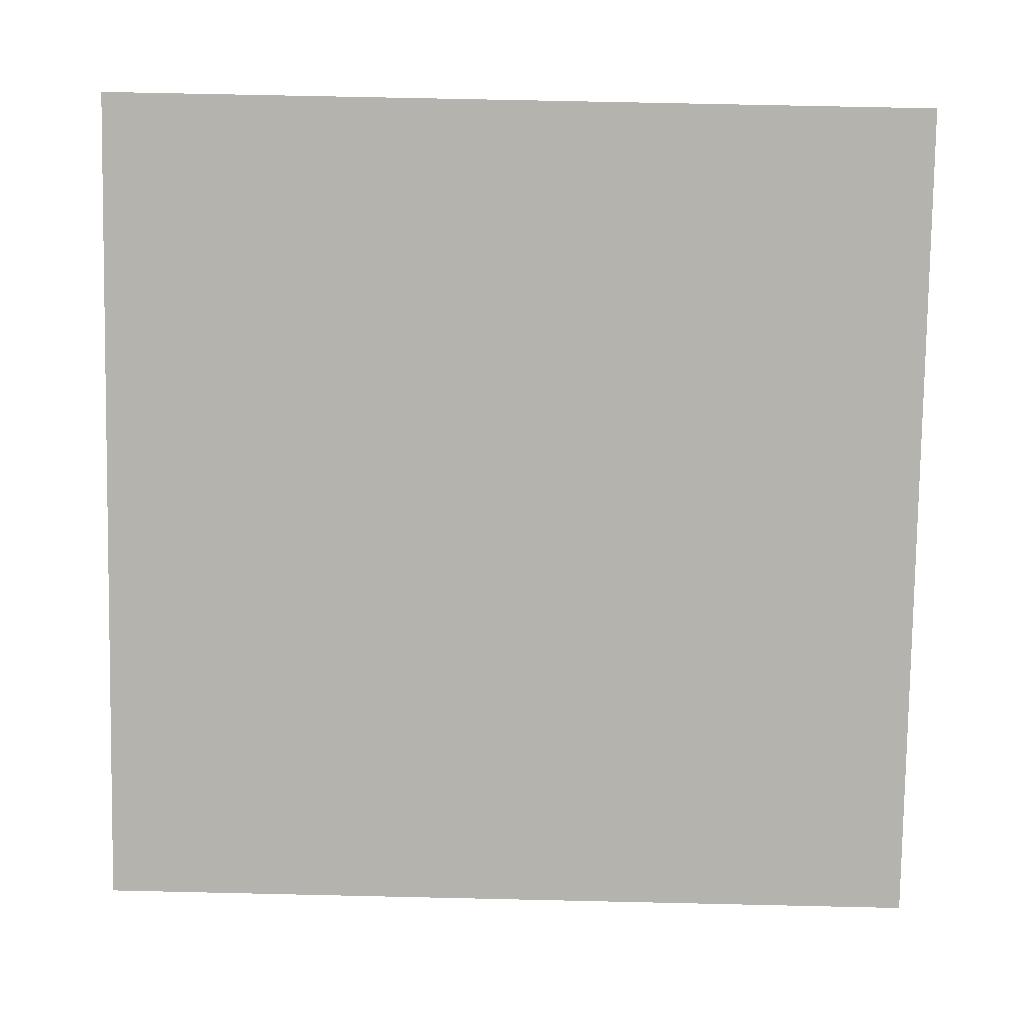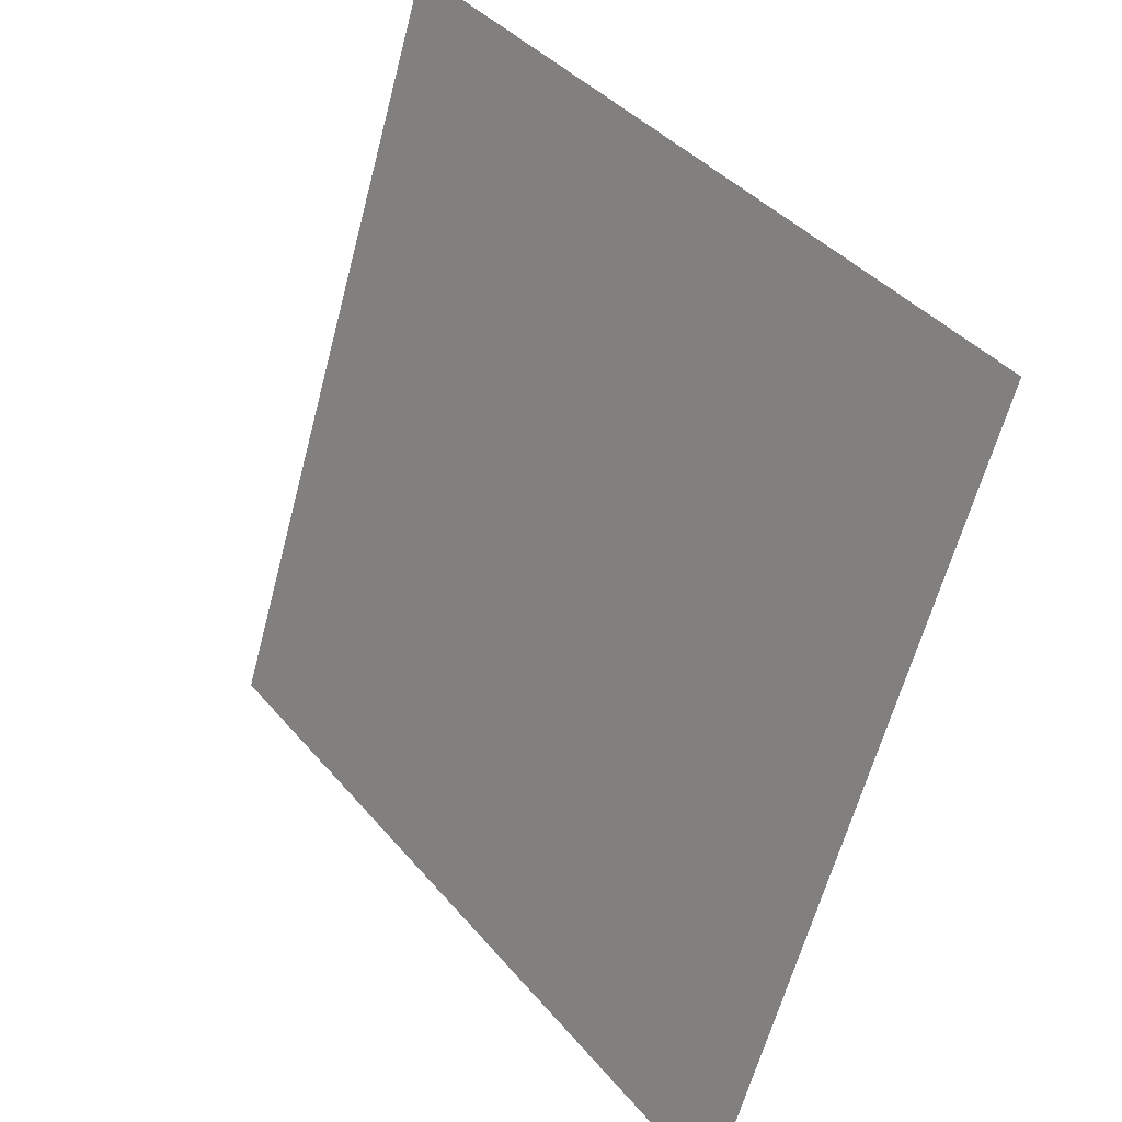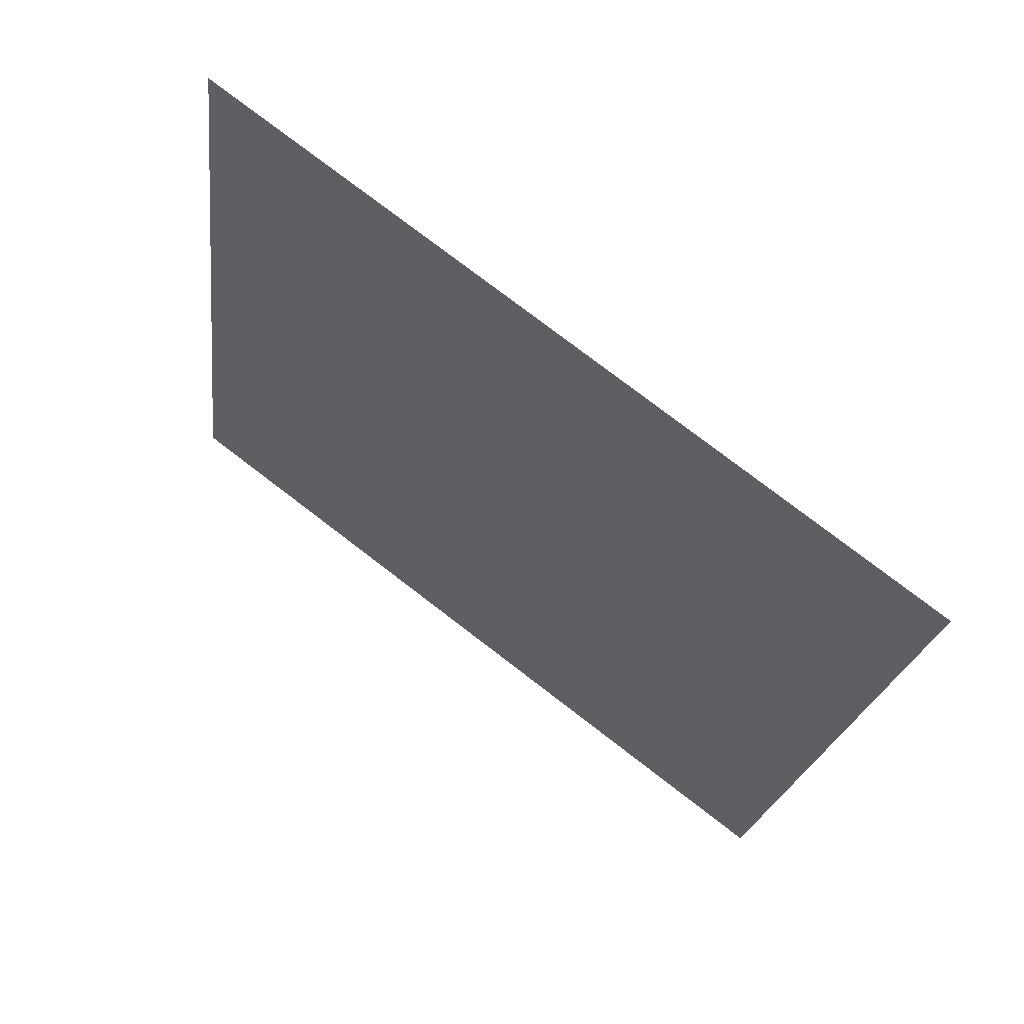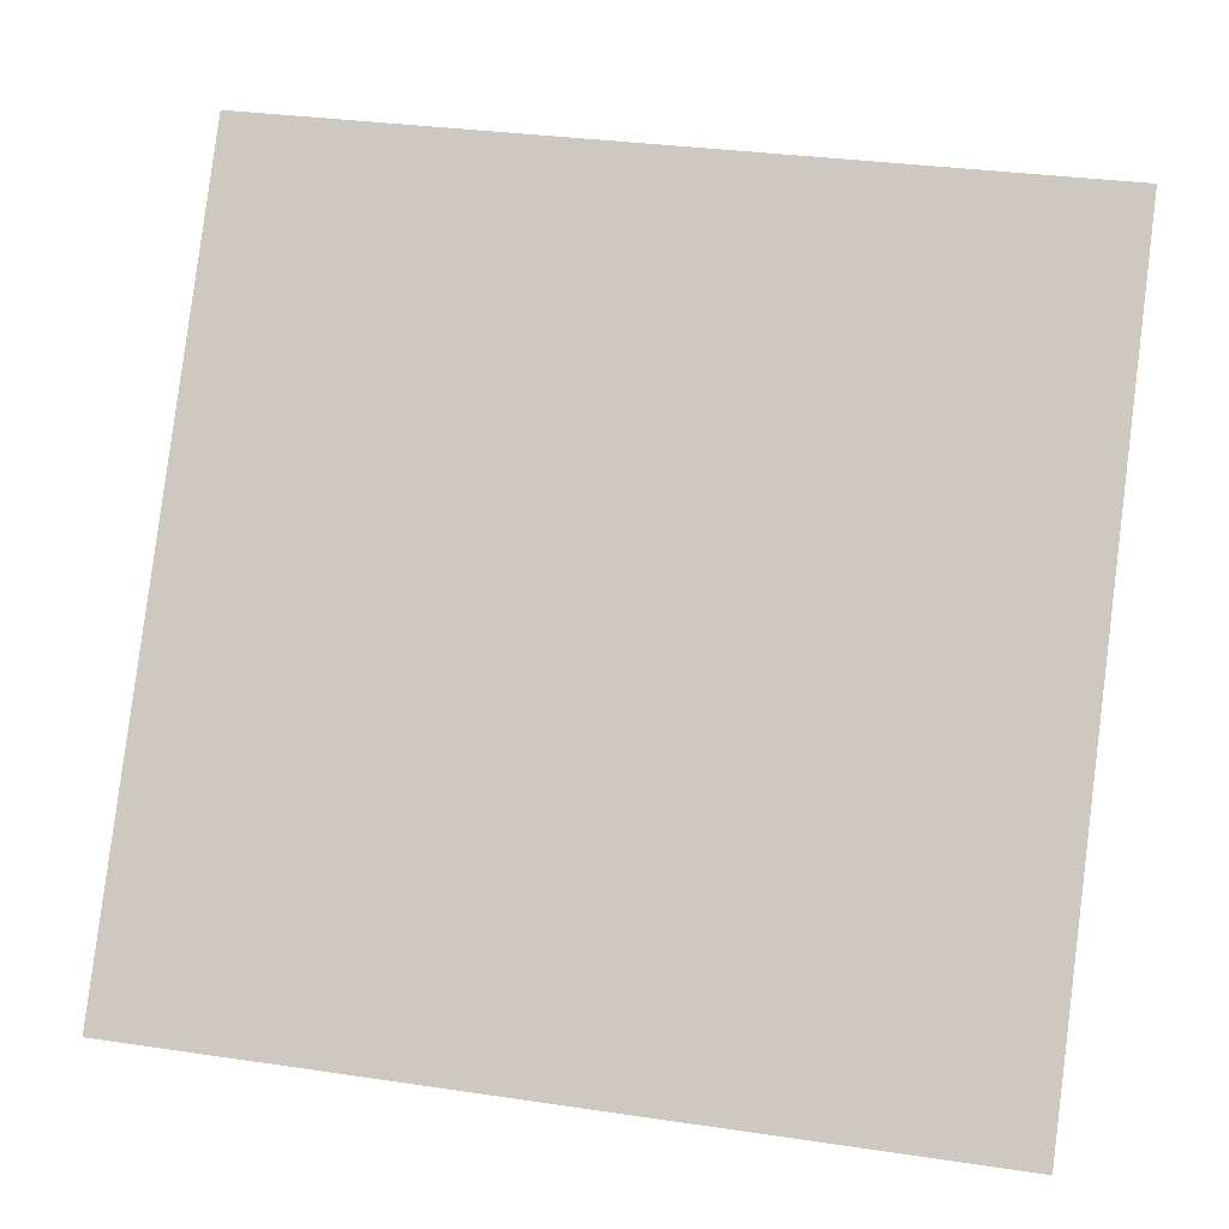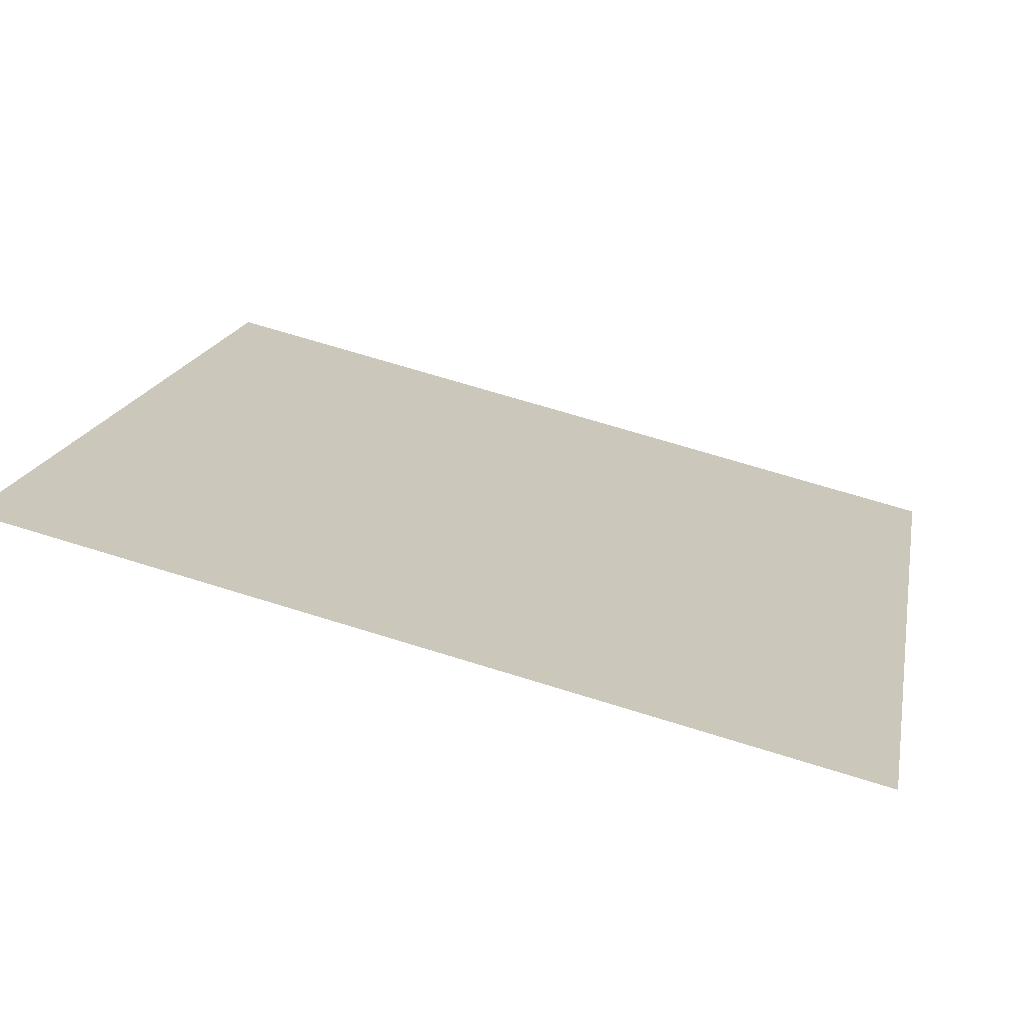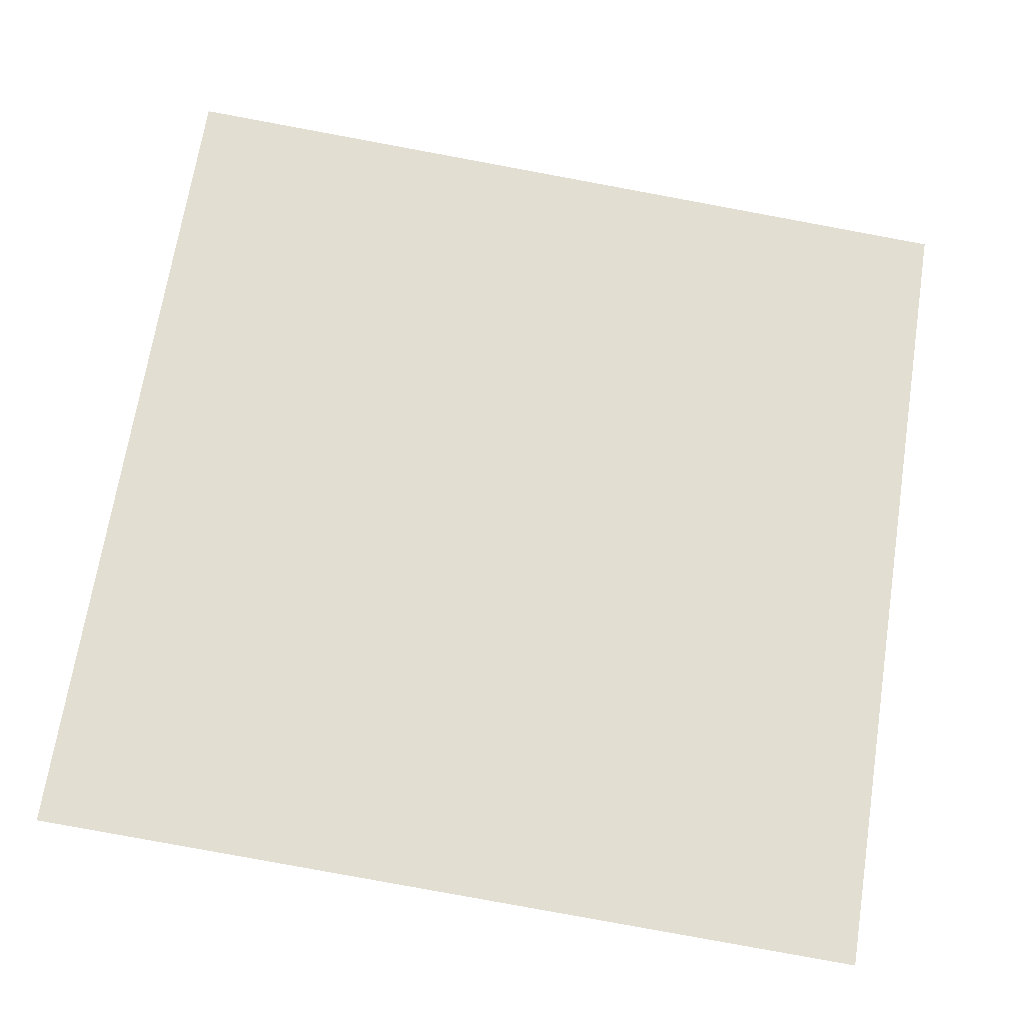
<metadata>
{"format":"obj","ext":"obj","renderer":"f3d","projection":"perspective","resolution":1024,"background":"white","views":[{"elev":46.7,"azim":-0.2,"up":"+Z"},{"elev":-61.1,"azim":-106.1,"up":"+Z"},{"elev":-23.0,"azim":83.5,"up":"+Y"},{"elev":29.2,"azim":10.4,"up":"+Z"},{"elev":71.0,"azim":-164.1,"up":"+Z"},{"elev":-74.6,"azim":-9.8,"up":"+Y"}]}
</metadata>
<code>
v -0.07679 0.8468 0.5867
v -0.08335 0.8469 0.5868
v -0.08323 0.8509 0.592
v -0.07667 0.8507 0.5919
f 4 3 2 1

</code>
